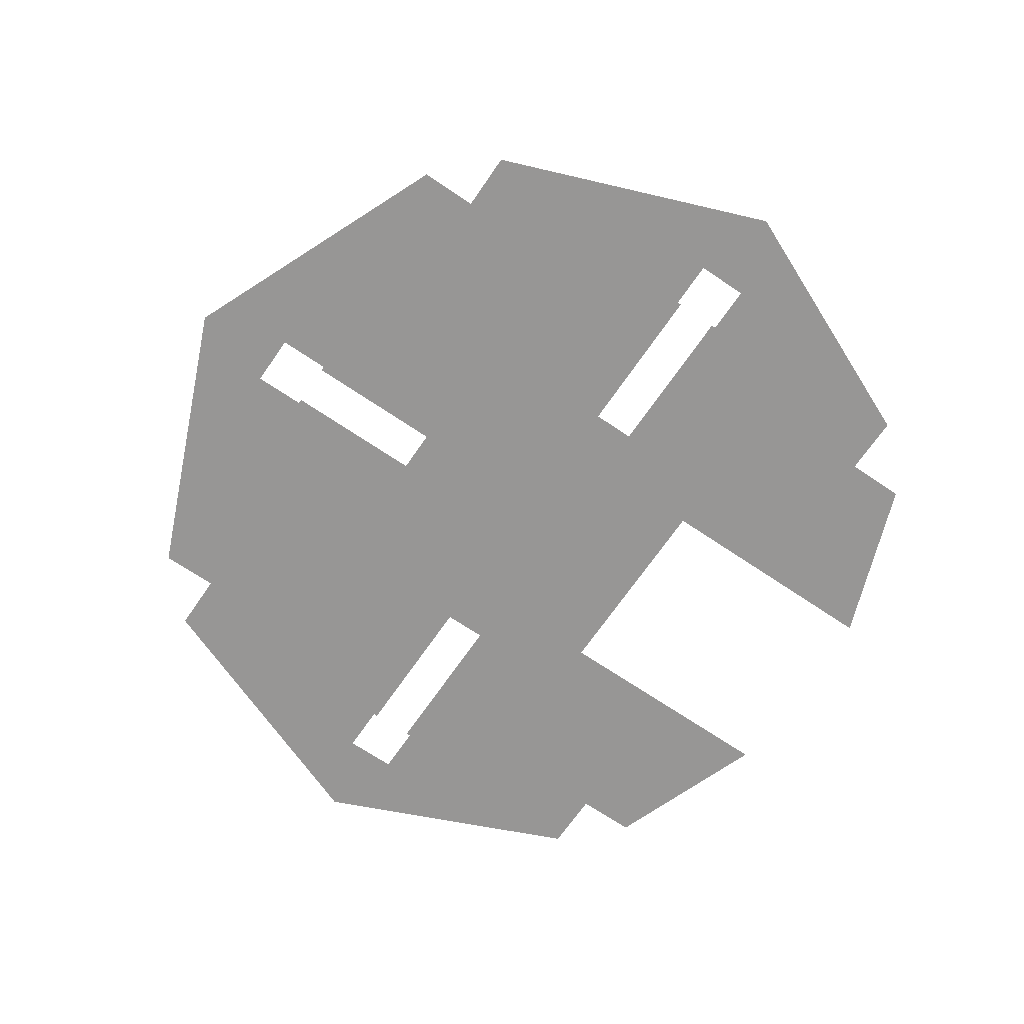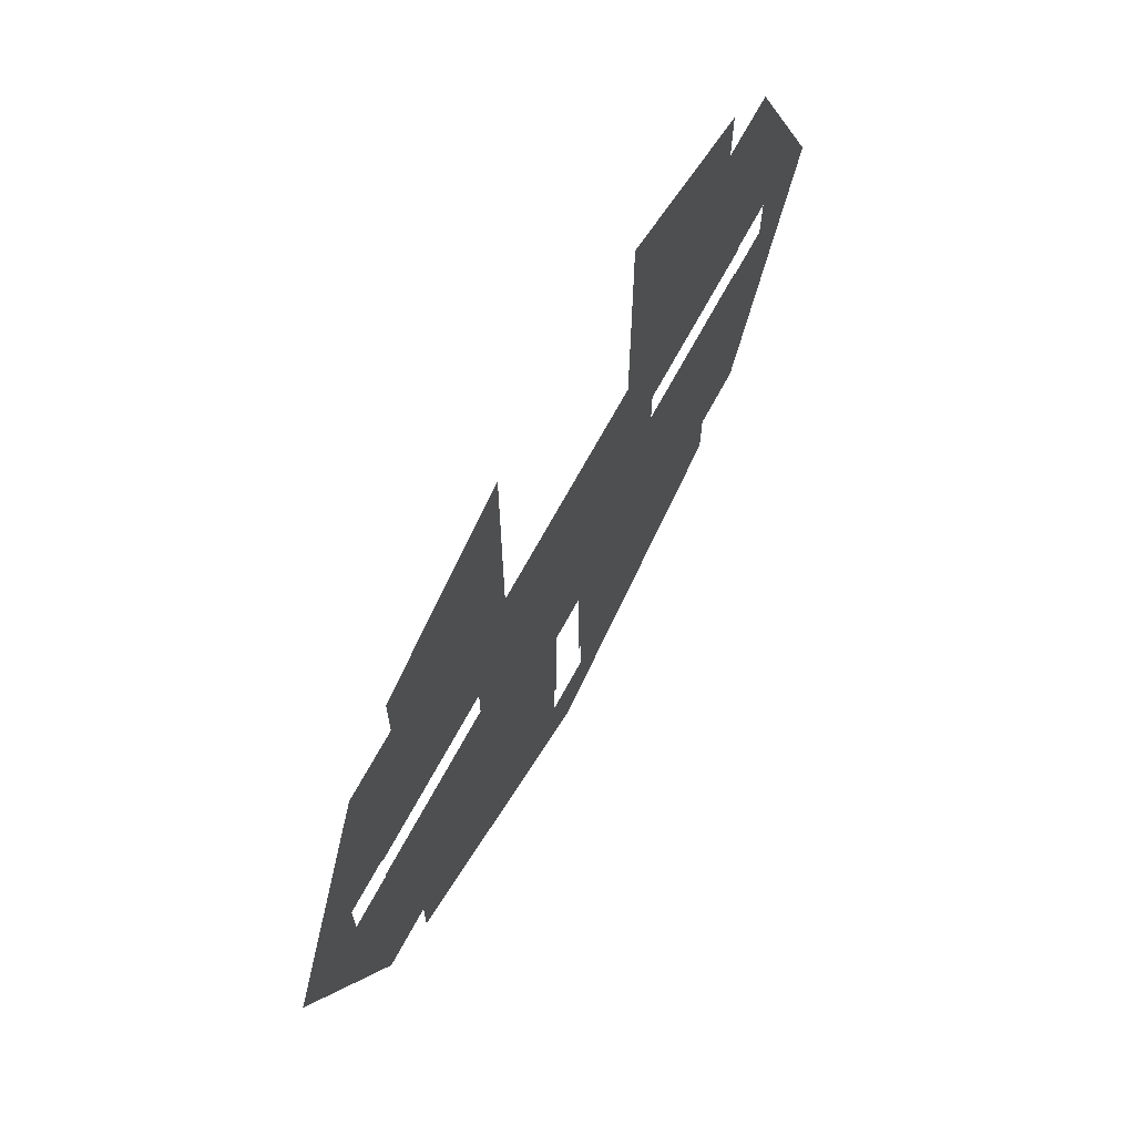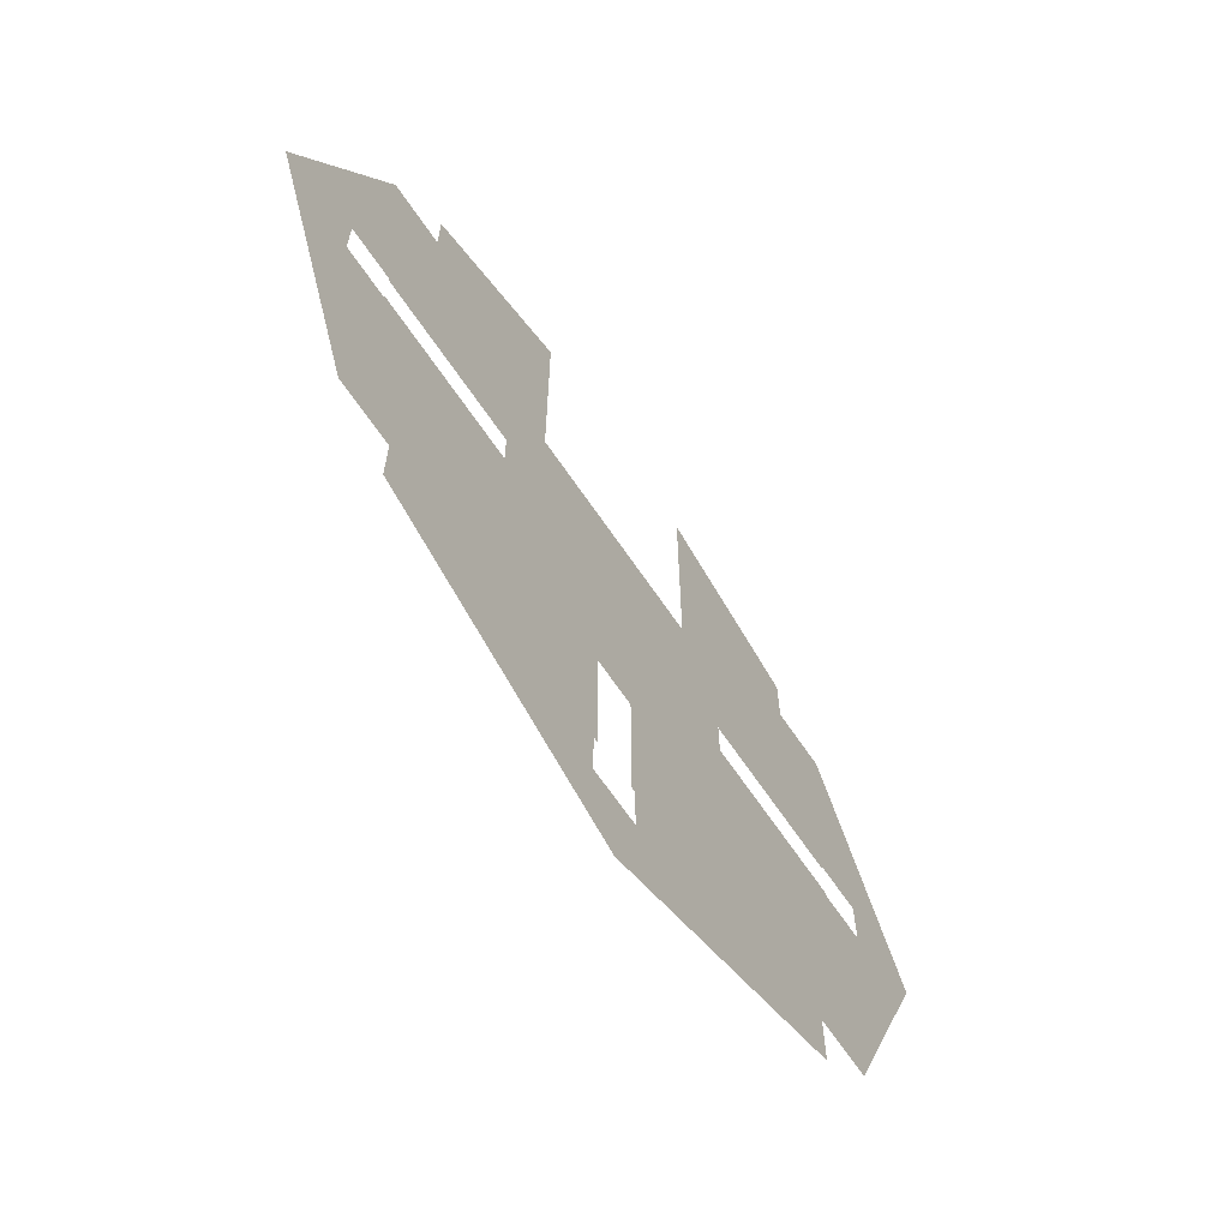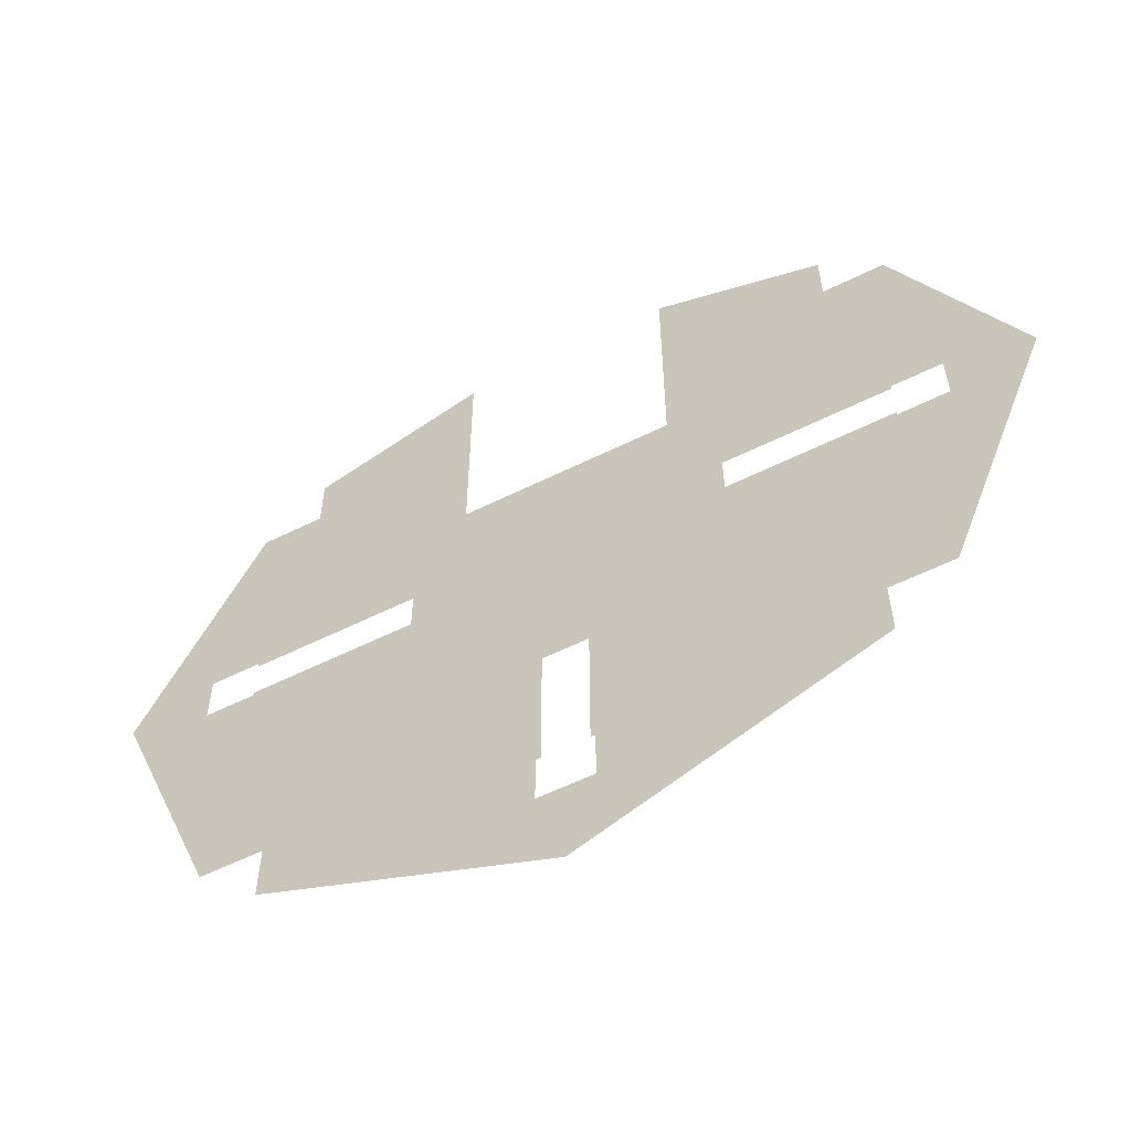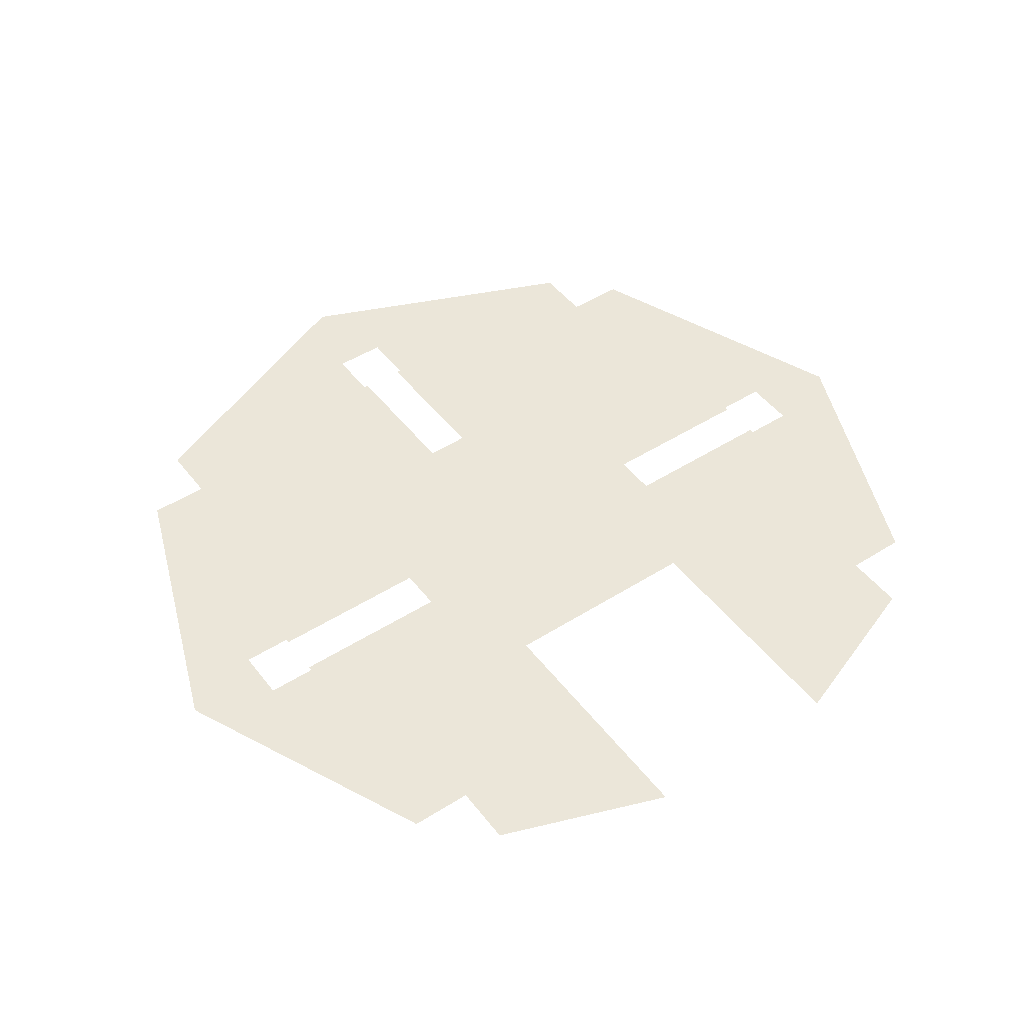
<metadata>
{"format":"obj","ext":"obj","renderer":"f3d","projection":"perspective","resolution":1024,"background":"white","views":[{"elev":-68.0,"azim":-124.3,"up":"+Y"},{"elev":69.5,"azim":118.5,"up":"+Z"},{"elev":-67.3,"azim":-55.7,"up":"+Z"},{"elev":-59.2,"azim":-153.1,"up":"+Z"},{"elev":47.4,"azim":-35.6,"up":"+Y"}]}
</metadata>
<code>
v  -5.487 0.982 7.104
v  -13.09 0.982 12.76
v  -13.09 0.982 15.52
v  -5.495 0.982 18.33
v  -16.06 0.982 -11.8
v  -20.99 0.982 0.9667
v  -17.27 0.982 -0.2107
v  -17.27 0.982 2.156
v  -15.07 0.982 2.156
v  -7.749 0.982 1.951
v  -0.7672 0.982 7.103
v  -15.88 0.982 12.76
v  -15.07 0.982 -0.2107
v  -15.07 0.982 -0.0267
v  -7.749 0.982 -0.0267
v  -15.07 0.982 1.951
v  0.2234 0.982 -6.796
v  -1.758 0.982 -6.796
v  -1.96 0.982 -13.31
v  -5.809 0.982 -9.466
v  -1.96 0.982 -15.68
v  -0.7672 0.982 -19.75
v  -13.36 0.982 -14.45
v  -1.758 0.982 -13.31
v  -10.02 0.982 -12.24
v  -0.7672 0.982 -15.68
v  11.56 0.982 15.52
v  11.56 0.982 12.76
v  3.952 0.982 7.104
v  3.961 0.982 18.33
v  14.53 0.982 -11.8
v  15.74 0.982 -0.2107
v  19.46 0.982 0.9667
v  15.74 0.982 2.156
v  13.53 0.982 2.156
v  6.215 0.982 1.951
v  11.83 0.982 -11.8
v  6.215 0.982 -0.0267
v  13.53 0.982 -0.2107
v  14.34 0.982 12.76
v  13.53 0.982 -0.0267
v  13.53 0.982 1.951
v  0.4253 0.982 -13.31
v  0.4253 0.982 -15.68
v  11.83 0.982 -14.45
v  0.2238 0.982 -13.31
v  -13.83 0.982 -8.632
v  -13.36 0.982 -11.8
v  -10.85 0.982 -4.422
g vijver
f 1 2 3 4
f 5 6 7
f 6 8 7
f 2 9 8
f 10 1 11
f 6 12 2 8
f 2 1 10 9
f 13 14 15
f 10 16 9
f 10 11 17
f 18 19 20 18
f 21 22 23
f 19 24 18
f 18 24 19
f 19 21 23 25
f 21 26 22
f 27 28 29 30
f 31 32 33
f 33 32 34
f 28 34 35
f 36 11 29
f 37 38 39 31
f 33 34 28 40
f 28 35 36 29
f 31 39 32
f 39 38 41
f 36 35 42
f 17 11 36 38
f 17 38 37 43
f 44 45 22
f 43 17 46
f 17 43 46
f 43 37 45 44
f 44 22 26
f 17 18 18 15
f 17 15 10
f 19 25 20
f 13 47 5 7
f 23 48 25
f 47 13 49
f 49 13 15
f 15 18 20 49
f 47 49 20 25
f 47 25 48
f 47 48 5

</code>
